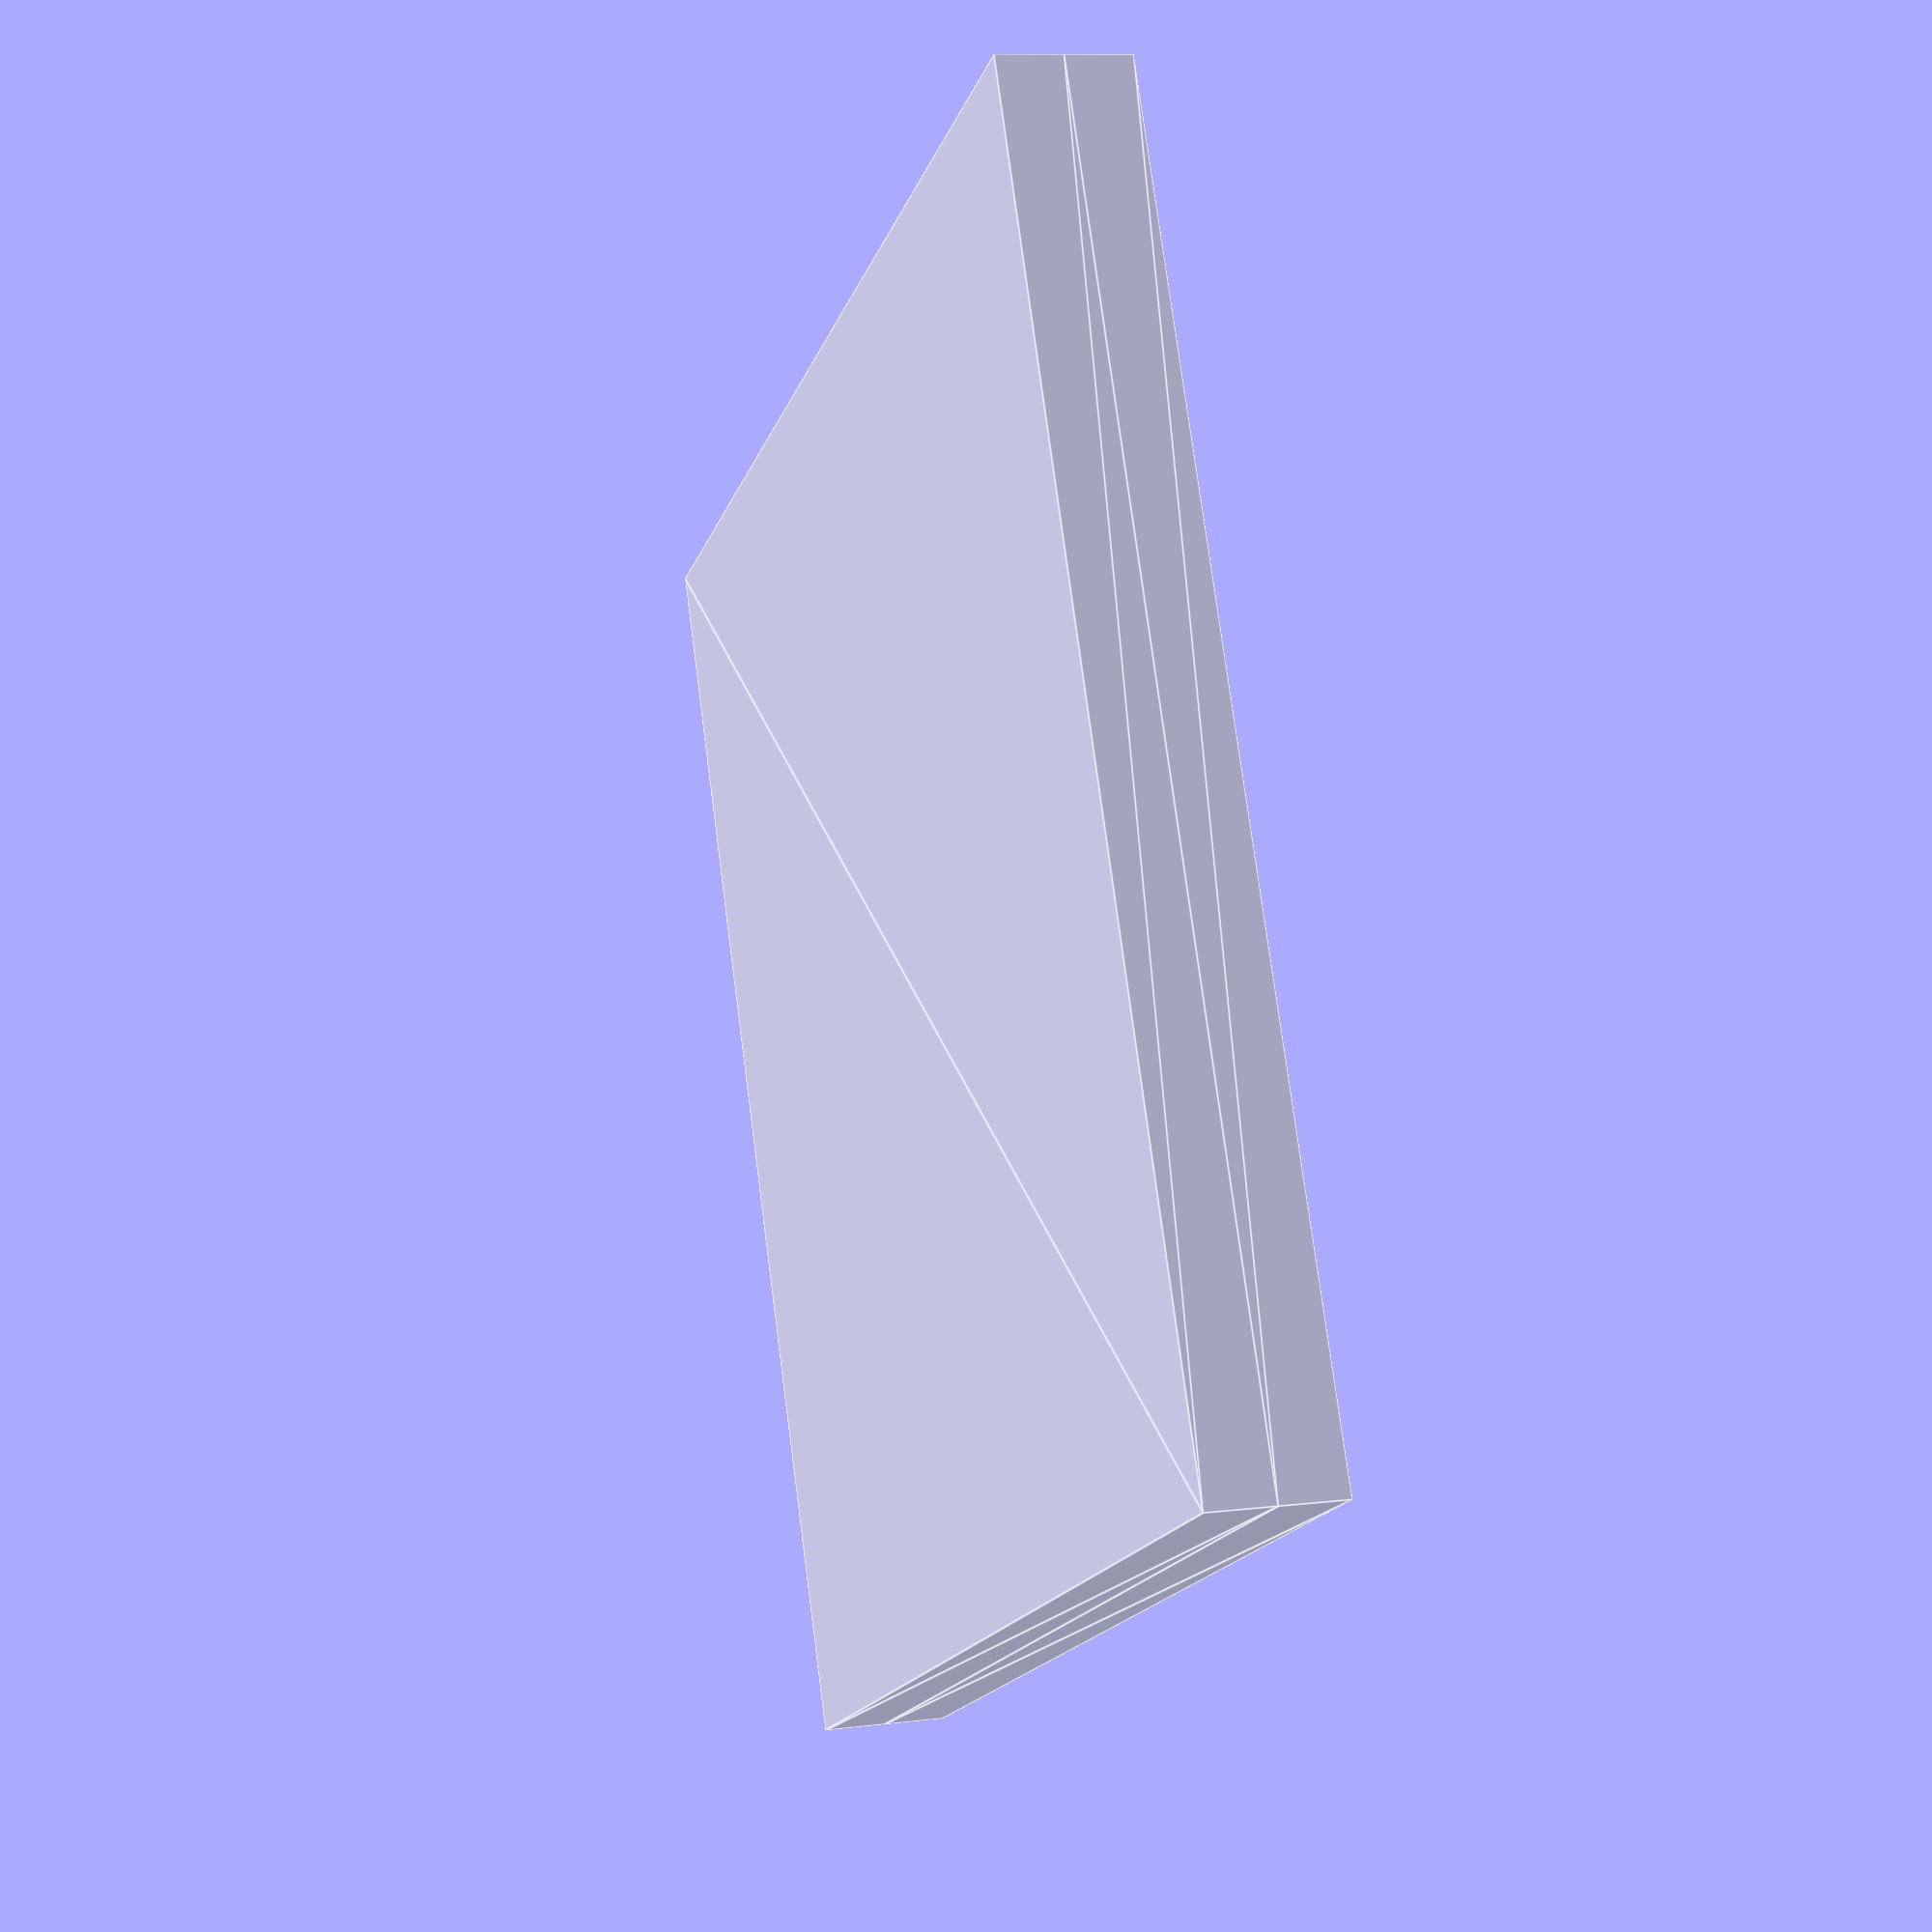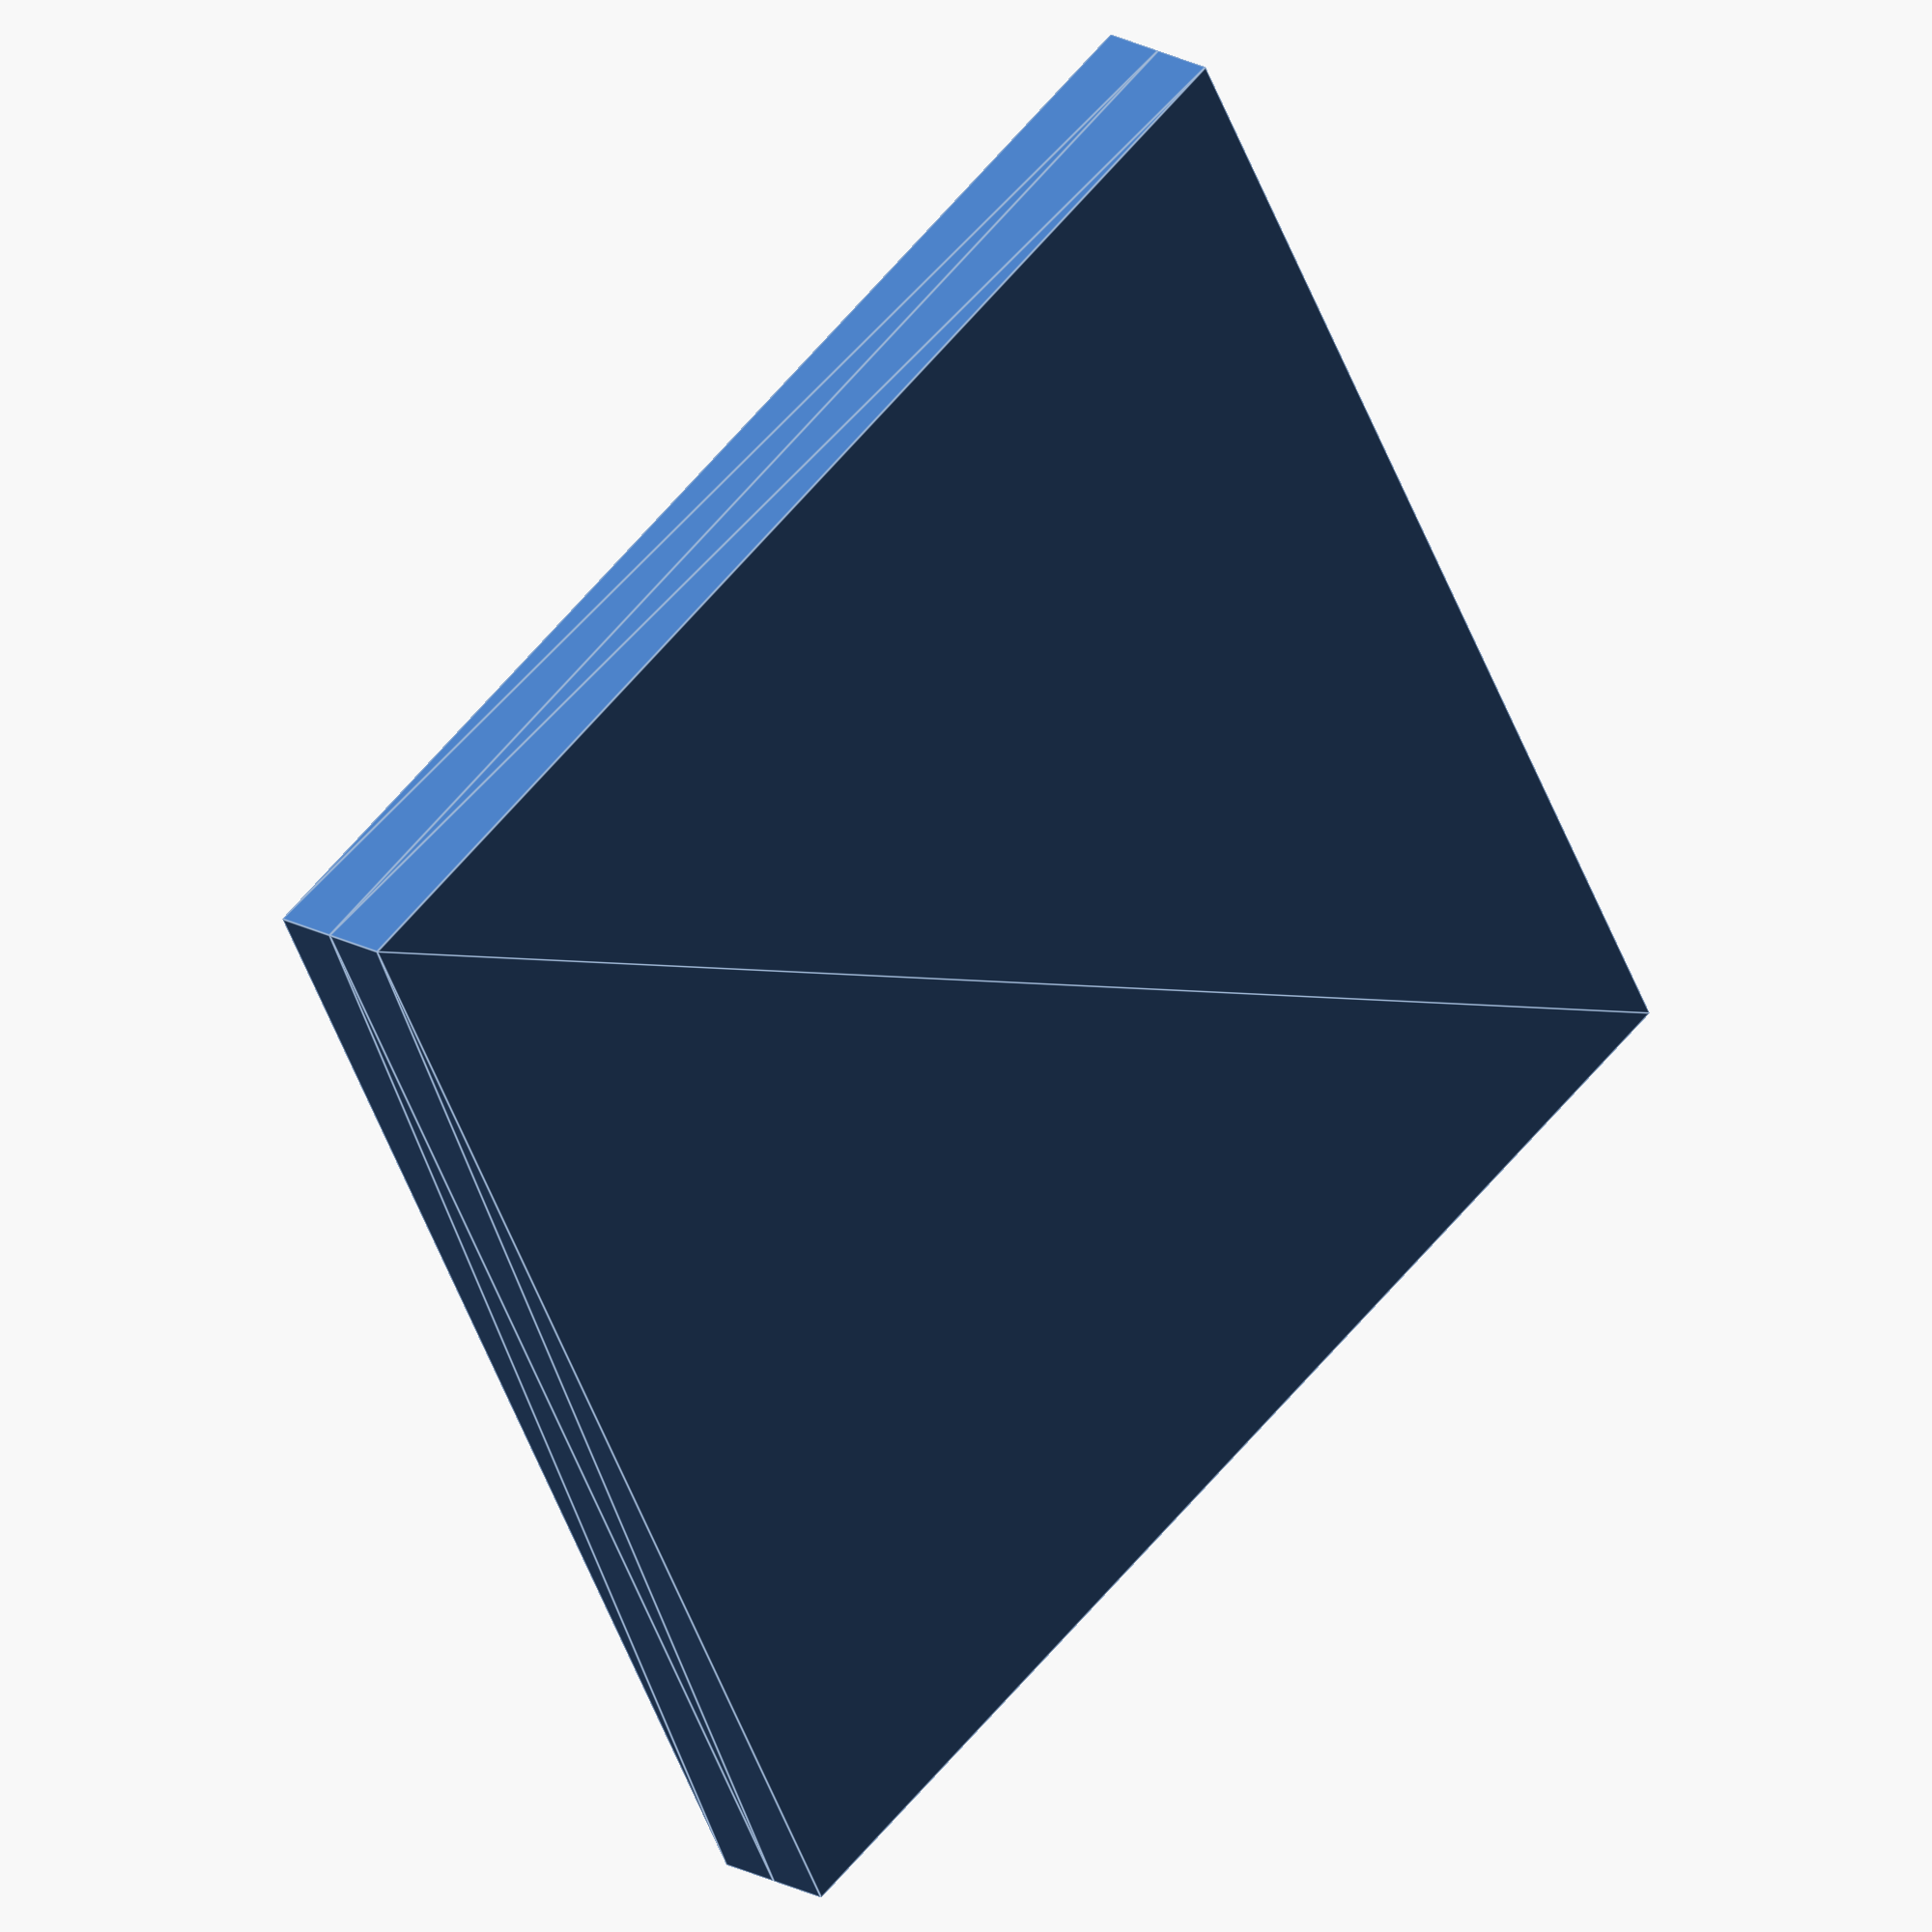
<openscad>
/*
 * Tao Steps Stamp. Two feet, side by side.
 */
 echo(version=version());

logo1 = "images/footprint_left.png";
logo2 = "images/footprint_right.png";
logoy = 450; // 343; 
logox = 550; // 626; 

module roundedRect(size, radius) {  
	linear_extrude(height=size.z, center=true) {
		offset(radius) offset(-radius) {
			square([size.x, size.y], center = true);
		}
	}
}


// Base plate
// ----------
plateWidth = 60; // 80;
plateLength = 60; // 80;
plateThickNess = 3;
cornerRadius = 0;
ratio = 0.5;

module oneStep() {
  translate([-10, 0, 2]) {
    scale([ratio * ((plateLength / 1) / 1) / logox, 
           ratio * plateWidth / logoy, .02]) {
      color("red") { // Port
        rotate([0, 0, -0]) {
          surface(file=logo1, invert=true, center=true);
        }
      }
    }
  }
  translate([10, 0, 2]) {
    scale([ratio * ((plateLength / 1) / 1) / logox, 
           ratio * plateWidth / logoy, .02]) {
      color("green") { // Starboard
        rotate([0, 0, -0]) {
          surface(file=logo2, invert=true, center=true);
        }
      }
    }
  }
}

//color("blue") {
difference() {  
	union() {
		difference() {
			roundedRect([plateWidth, plateLength, plateThickNess], cornerRadius);
      oneStep();
		}
		// The frame
		translate([0, 0, (plateThickNess / 1)]) {
			difference() {
				roundedRect([plateWidth, plateLength, plateThickNess], cornerRadius);
				roundedRect([plateWidth - 5, plateLength - 5, plateThickNess * 1.1], cornerRadius);
			}
		}
	}
}
//}
</openscad>
<views>
elev=349.7 azim=116.2 roll=253.0 proj=p view=edges
elev=339.5 azim=298.2 roll=134.7 proj=o view=edges
</views>
